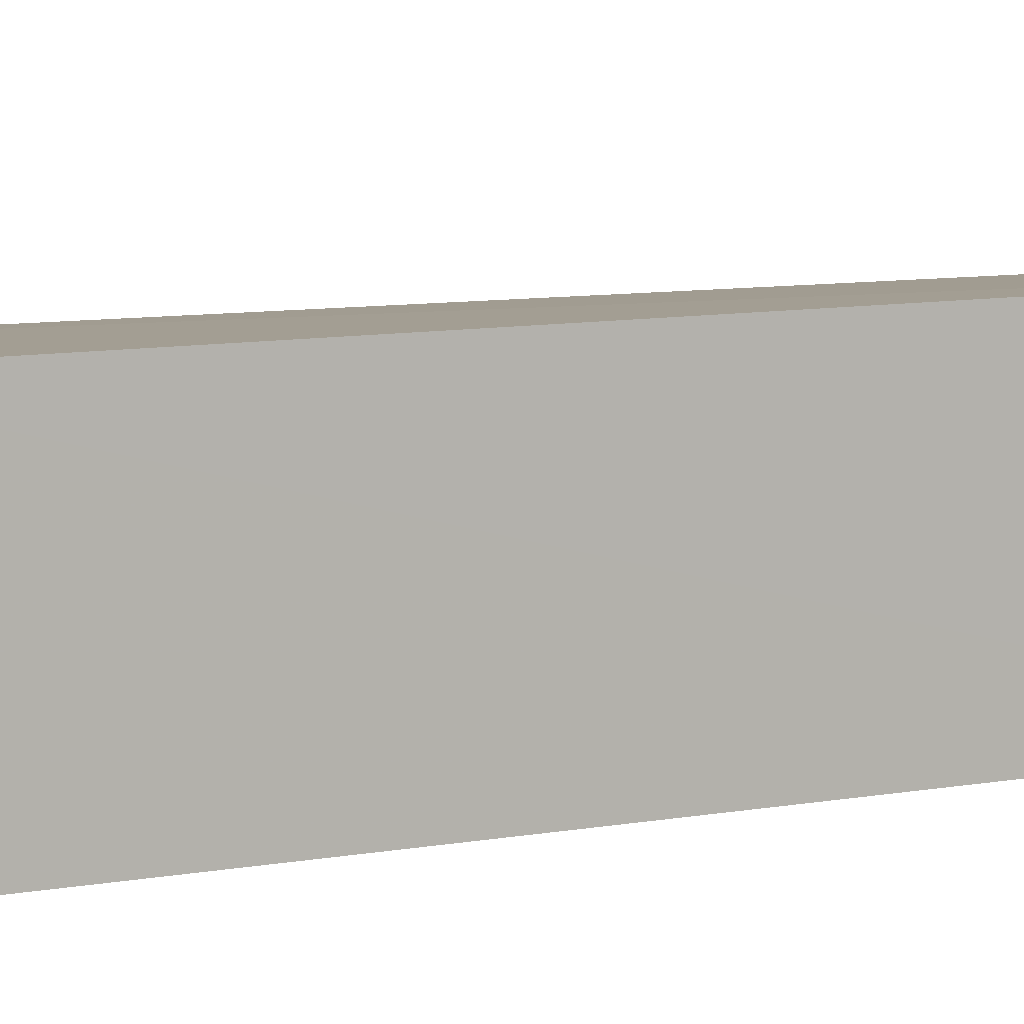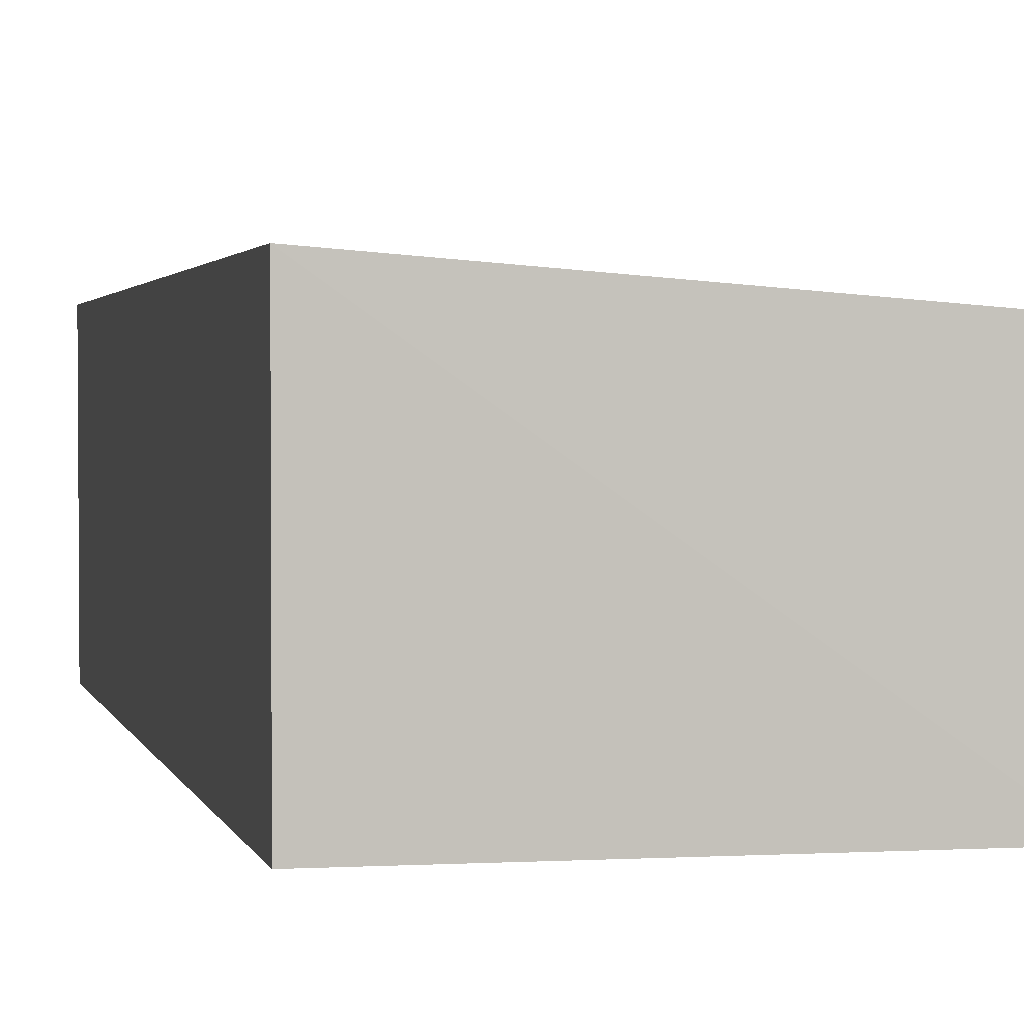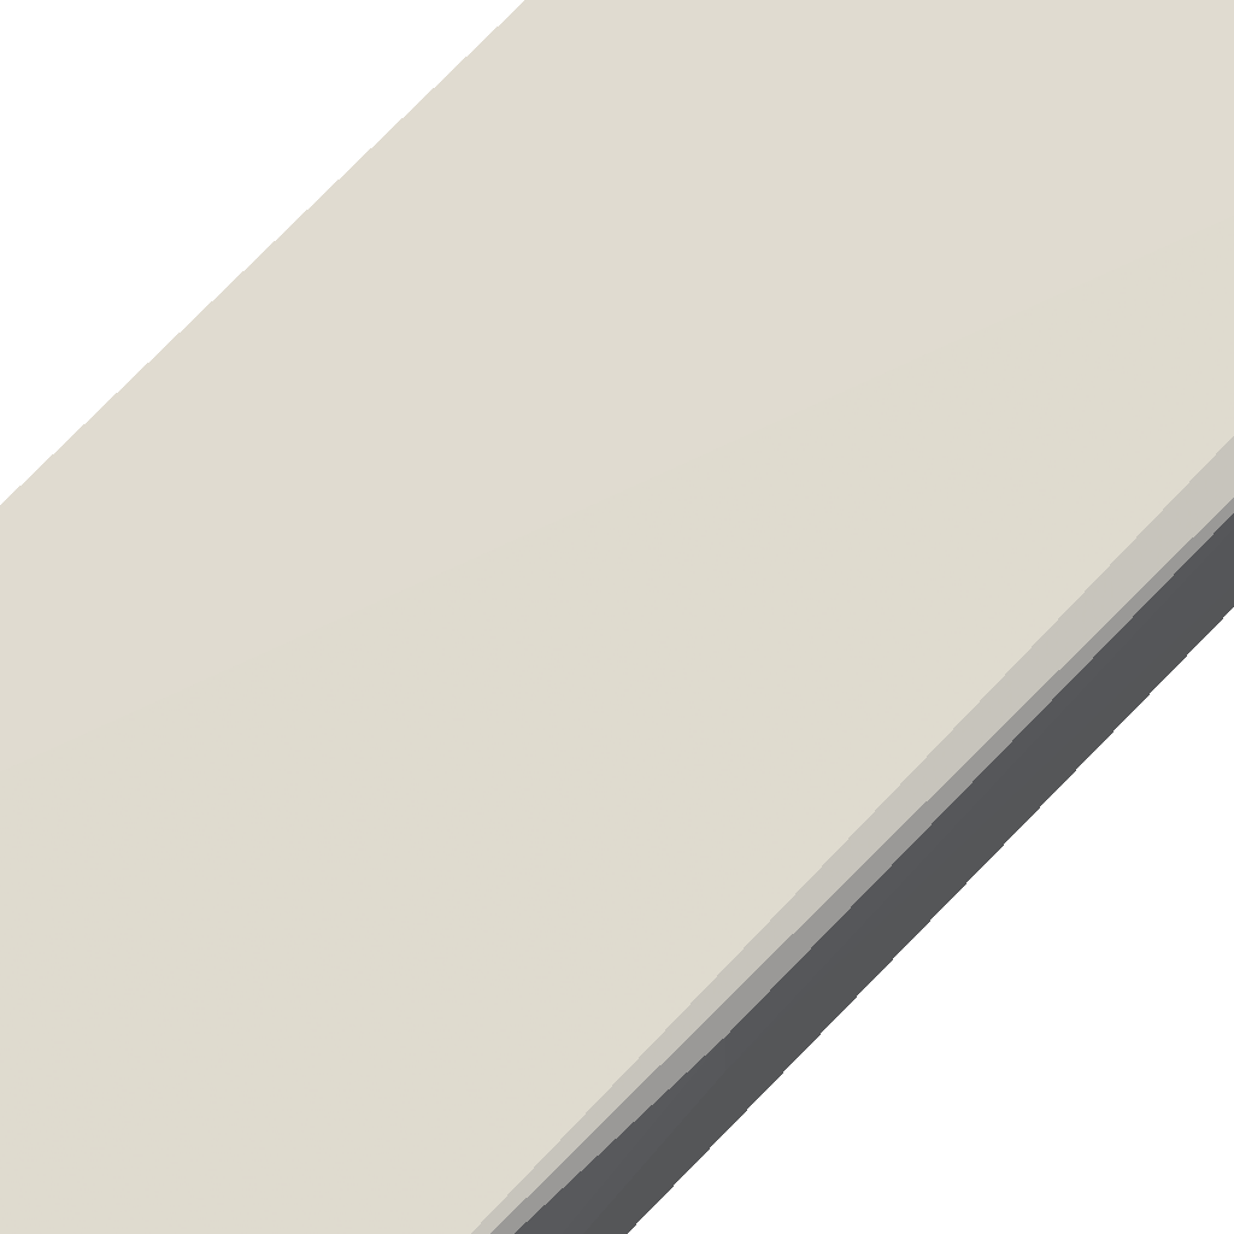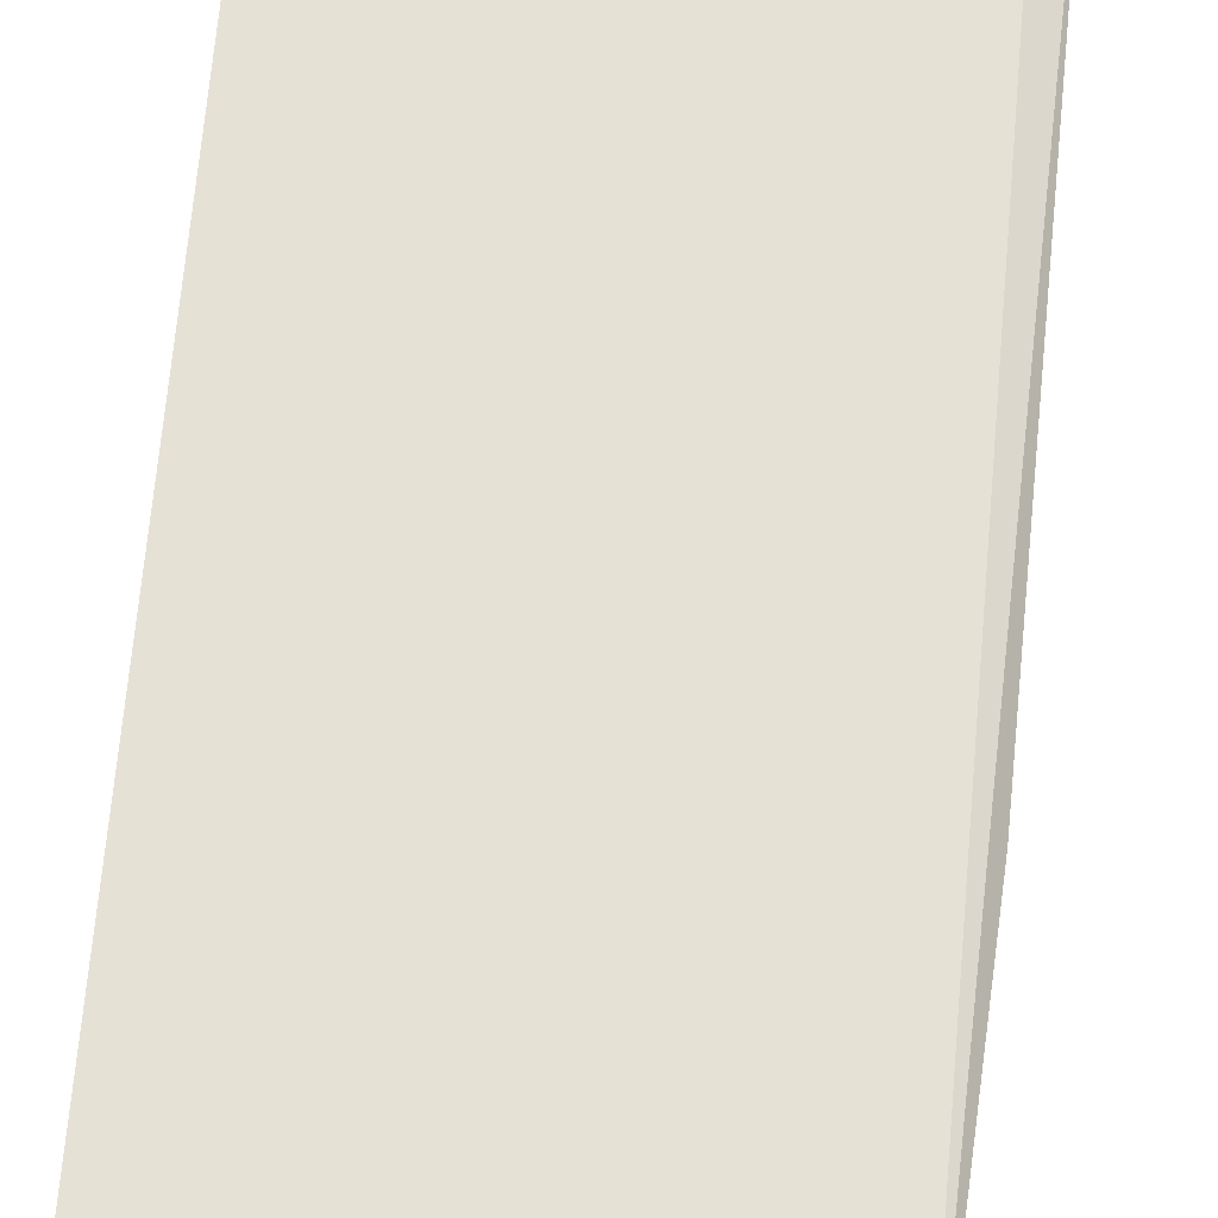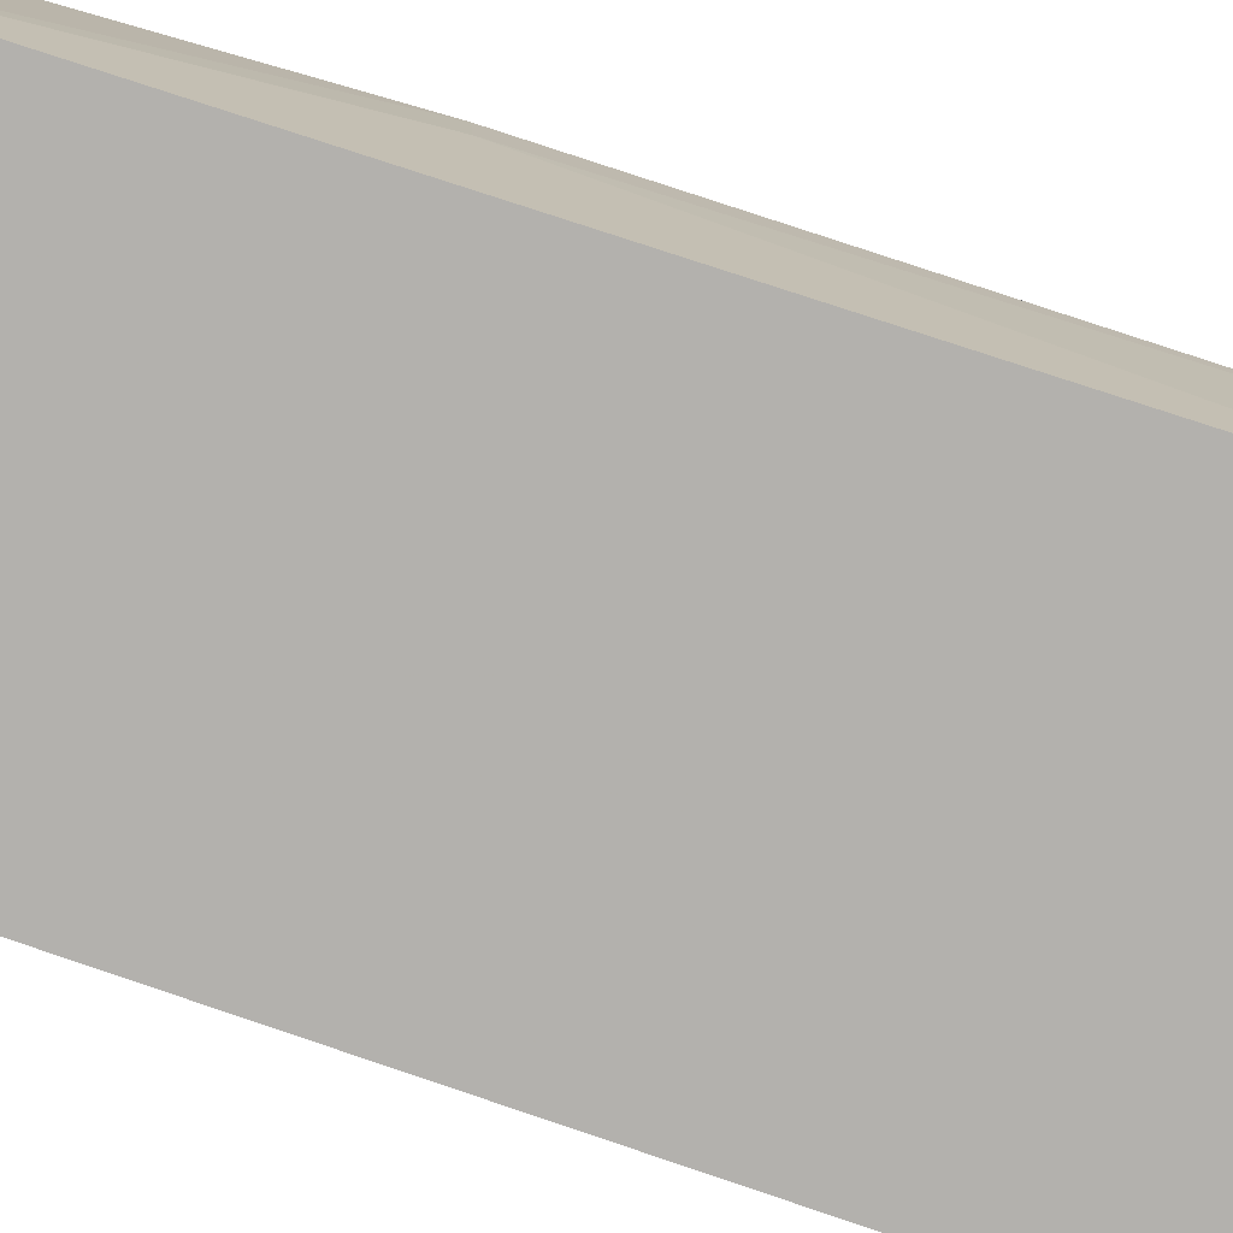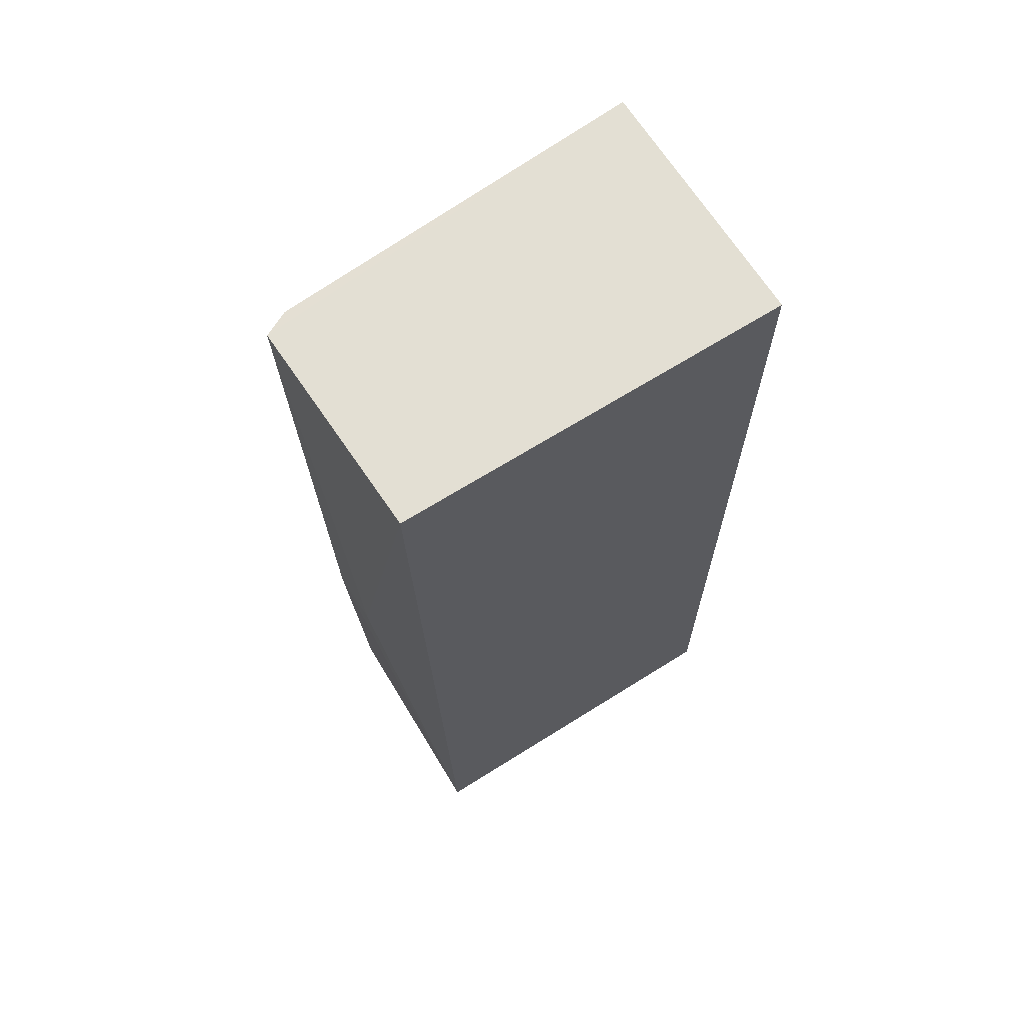
<metadata>
{"format":"obj","ext":"obj","renderer":"f3d","projection":"perspective","resolution":1024,"background":"white","views":[{"elev":8.7,"azim":64.3,"up":"+Y"},{"elev":2.1,"azim":168.7,"up":"+Y"},{"elev":68.3,"azim":-138.0,"up":"+Y"},{"elev":65.9,"azim":-175.4,"up":"+Y"},{"elev":-79.0,"azim":-109.3,"up":"+Y"},{"elev":67.3,"azim":-32.4,"up":"+Z"}]}
</metadata>
<code>
v -0.01959 0.01343 0.1162
v -0.01962 0.0004033 0.1163
v -0.01962 0.0004033 0.06658
v -0.03823 0.01237 0.06672
v -0.04012 0.01153 0.1163
v -0.01961 0.01386 0.06657
v -0.03884 0.01217 0.1163
v -0.03979 0.000471 0.1163
v -0.03848 0.0004541 0.0666
v -0.03935 0.00847 0.08453
v -0.03935 0.01149 0.08441
f 1 2 3
f 5 2 1
f 6 1 3
f 7 5 1
f 7 4 5
f 7 6 4
f 7 1 6
f 8 2 5
f 9 6 3
f 9 4 6
f 9 3 2
f 9 2 8
f 10 9 8
f 10 8 5
f 11 10 5
f 11 5 4
f 11 4 9
f 11 9 10

</code>
